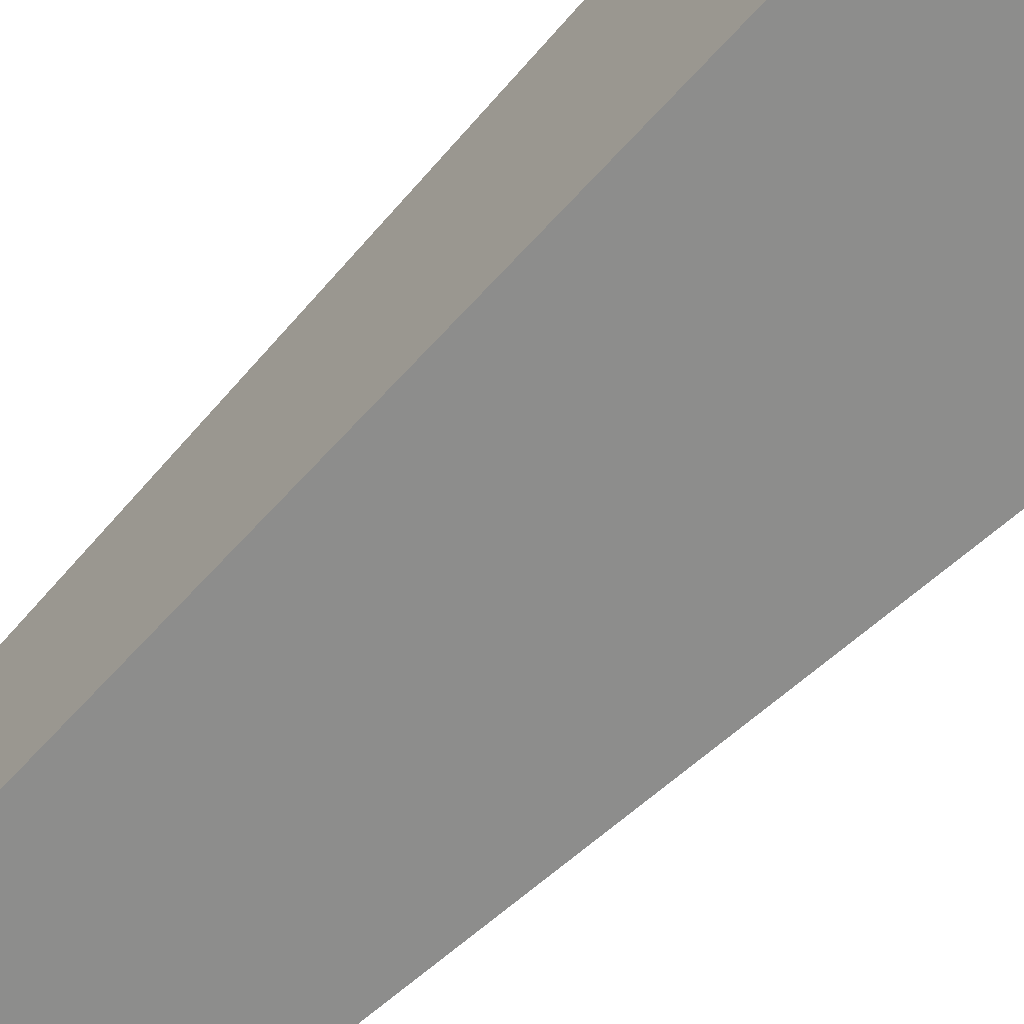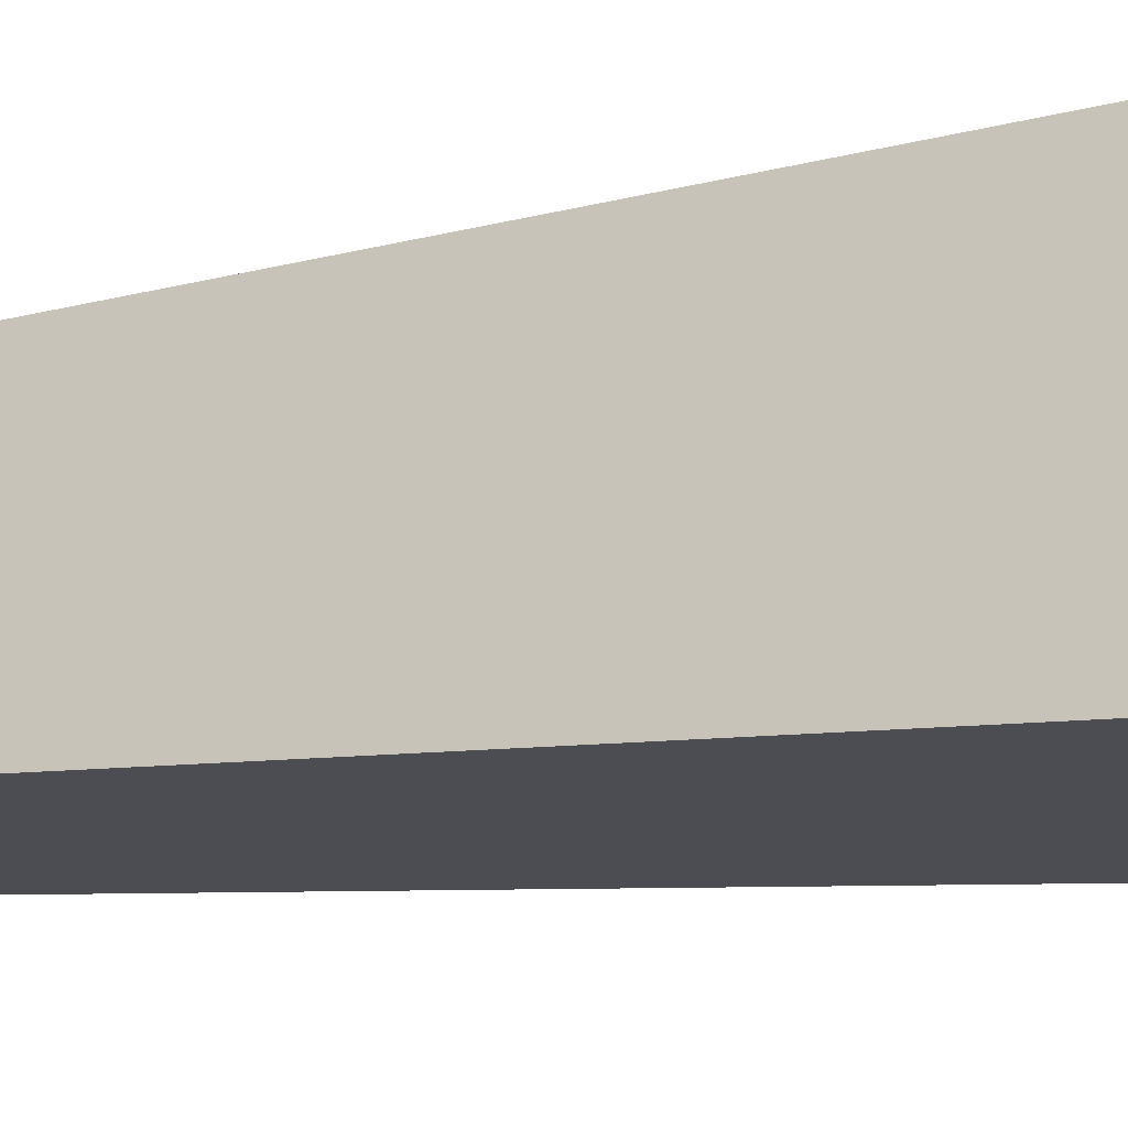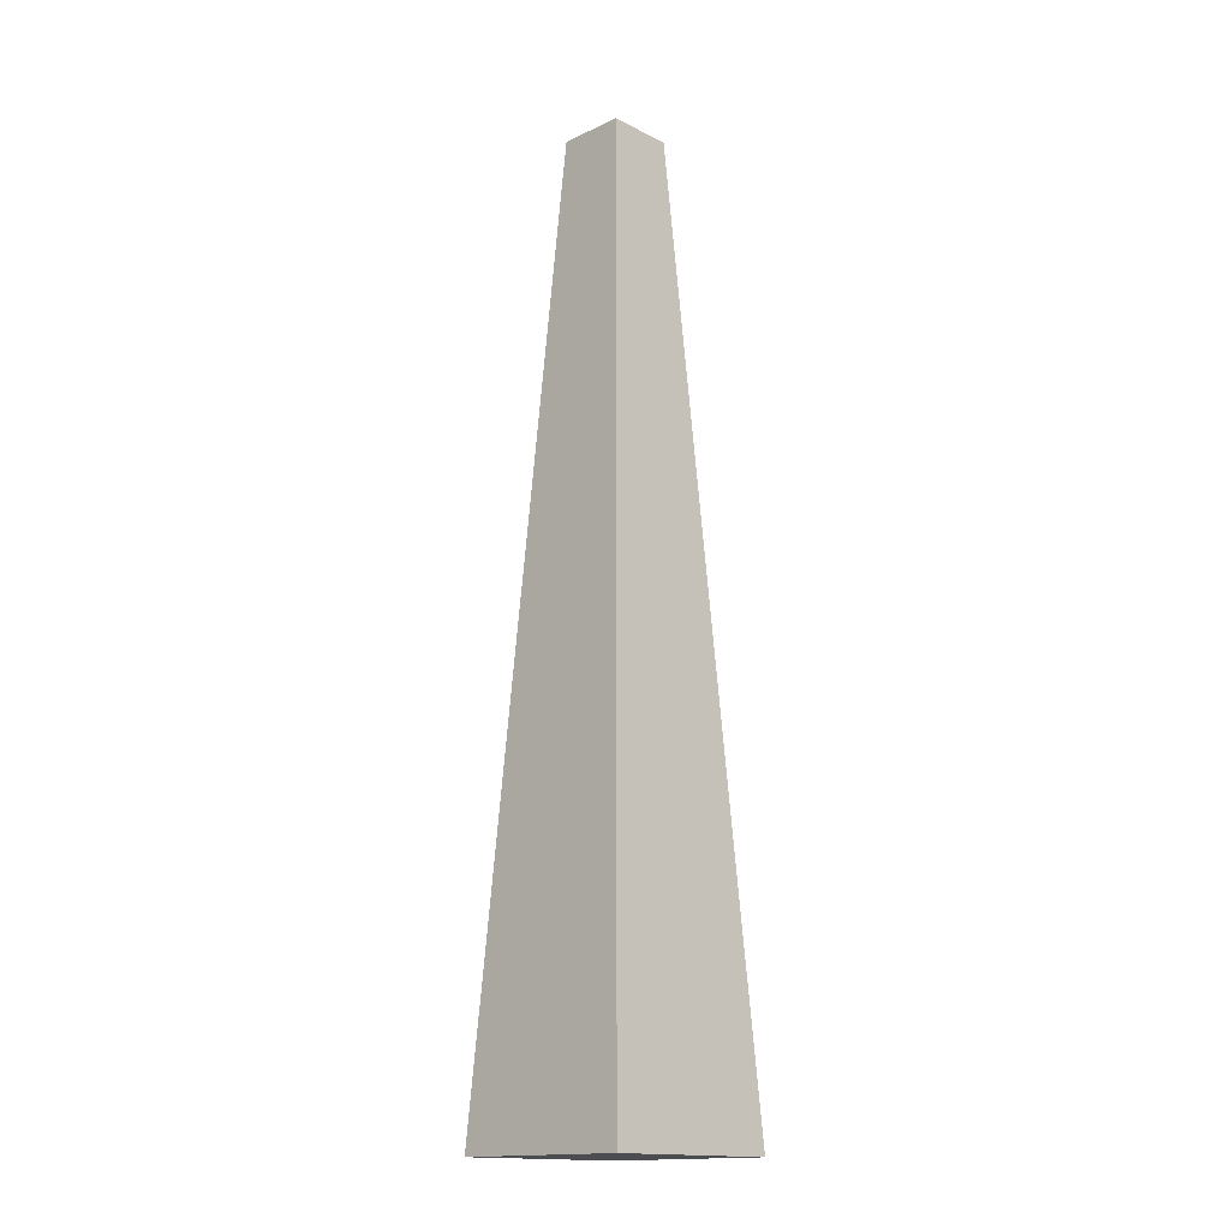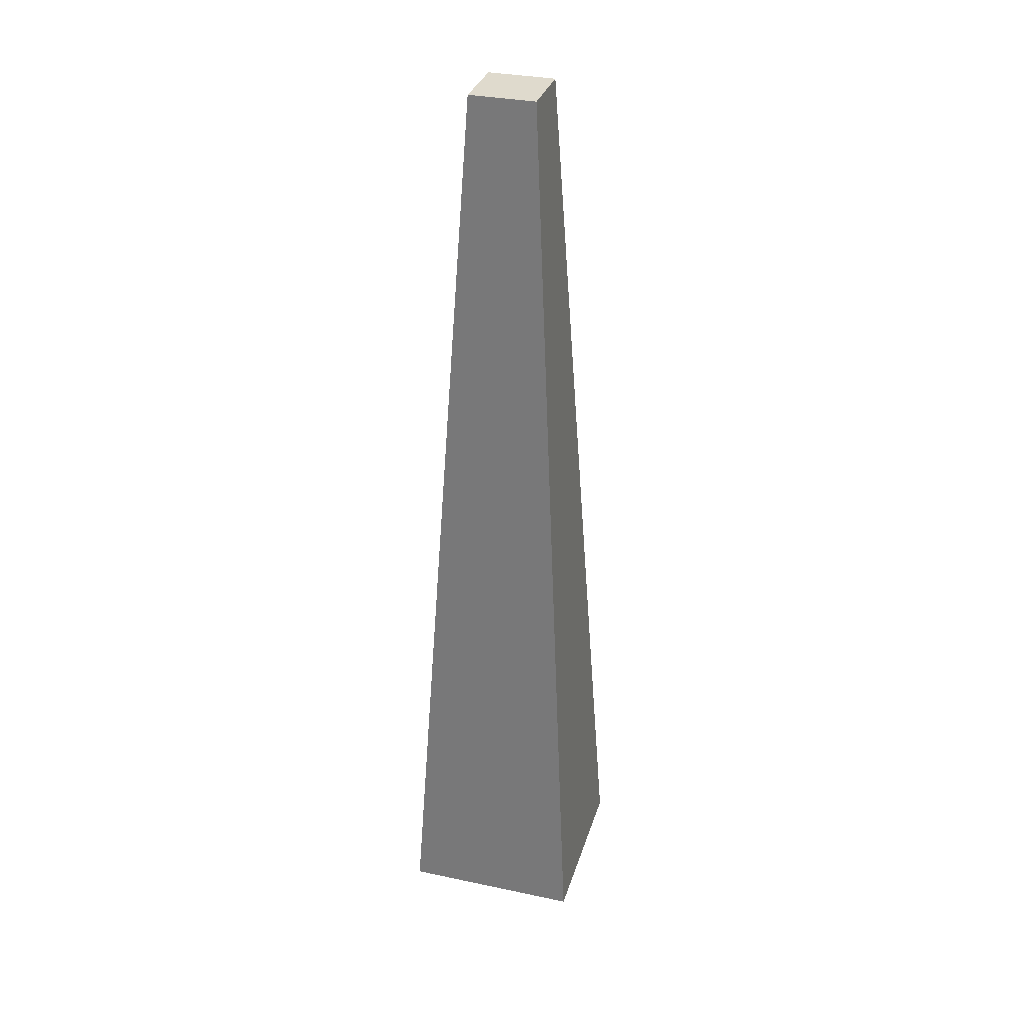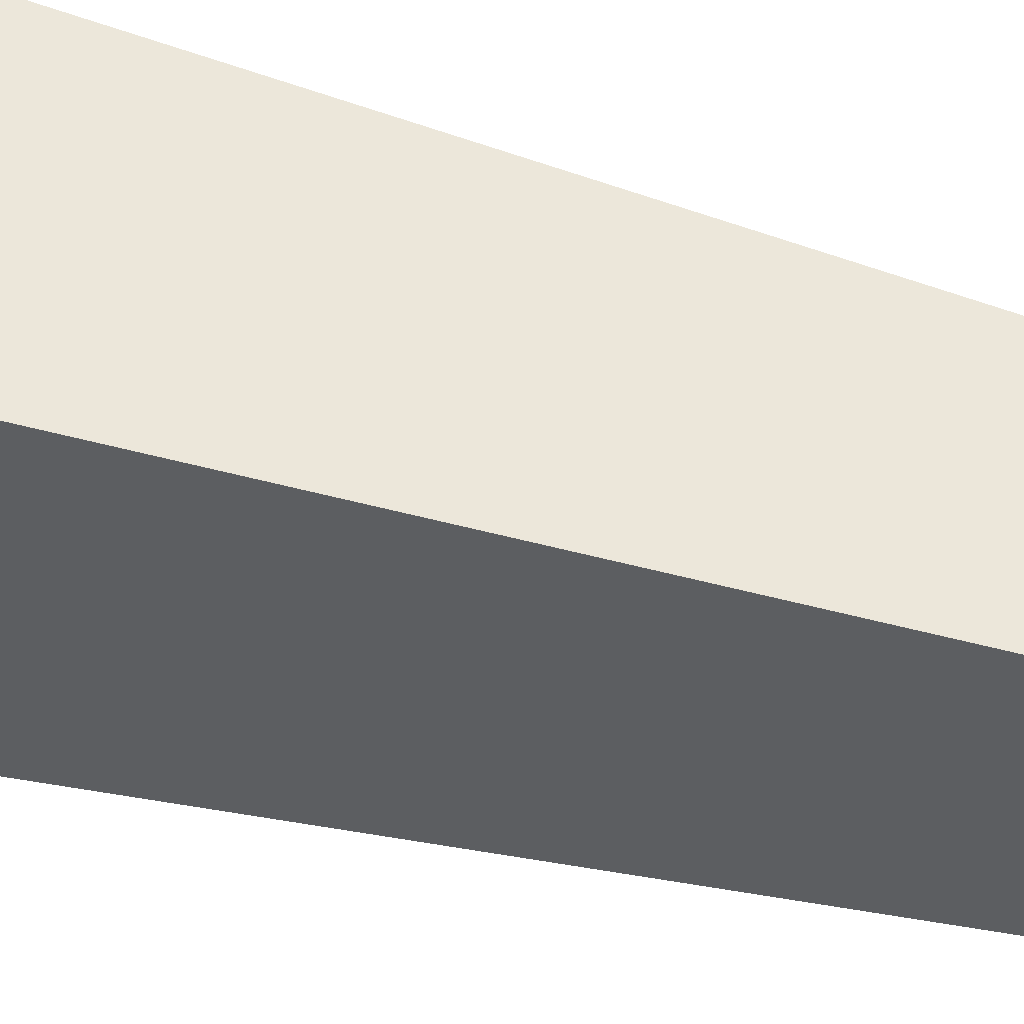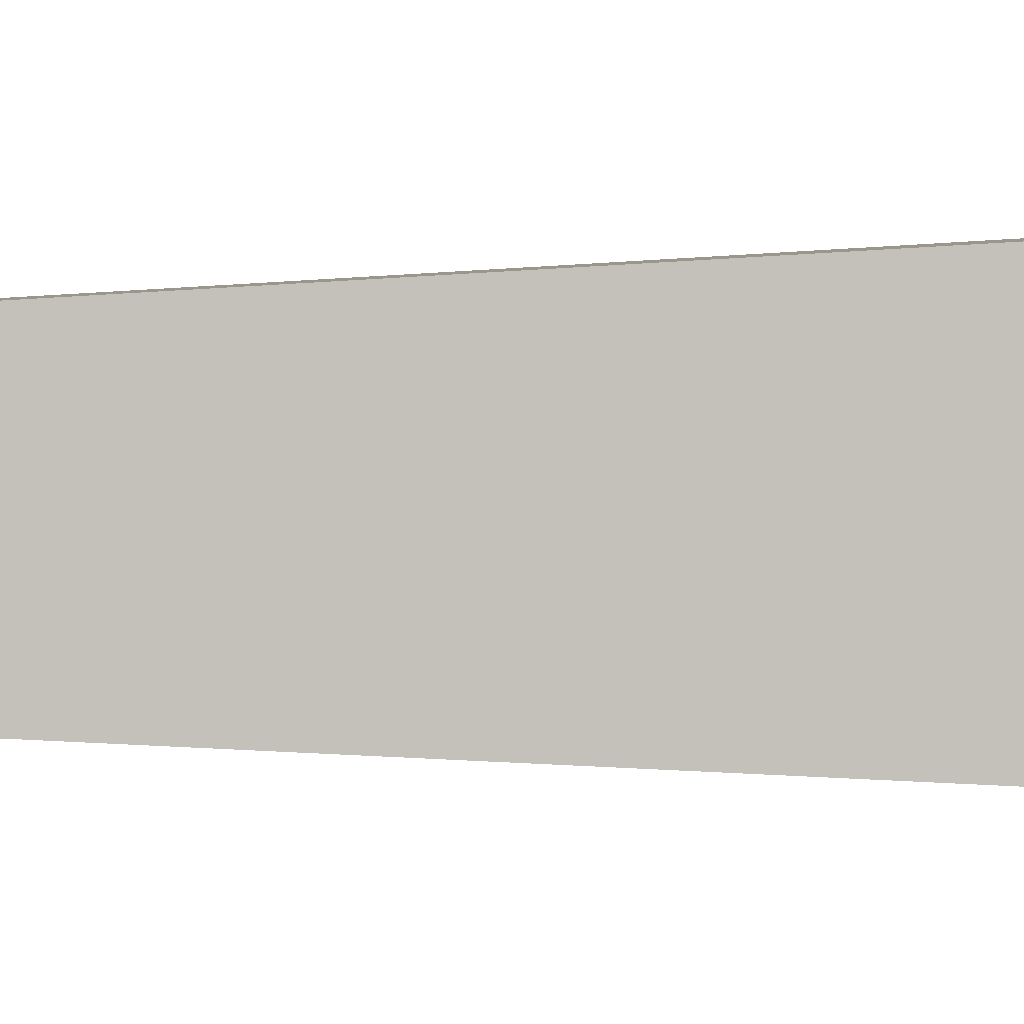
<metadata>
{"format":"obj","ext":"obj","renderer":"f3d","projection":"perspective","resolution":1024,"background":"white","views":[{"elev":-67.1,"azim":-44.7,"up":"+Z"},{"elev":-17.4,"azim":-71.7,"up":"+Z"},{"elev":-15.9,"azim":134.3,"up":"+Y"},{"elev":32.7,"azim":-73.7,"up":"+Y"},{"elev":47.7,"azim":107.6,"up":"+Z"},{"elev":1.1,"azim":-108.4,"up":"+Z"}]}
</metadata>
<code>
g Thuja_BushTree_m_01_Collider
v -0.247 0.3363 0.247
v -0.09163 2.957 0.09163
v -0.247 0.3363 -0.247
v -0.09163 2.957 -0.09163
v 0.247 0.3363 0.247
v 0.09163 2.957 0.09163
v 0.247 0.3363 -0.247
v 0.09163 2.957 -0.09163
f 1 2 4 3
f 3 4 8 7
f 7 8 6 5
f 5 6 2 1
f 8 4 2 6
f 3 7 5 1

</code>
